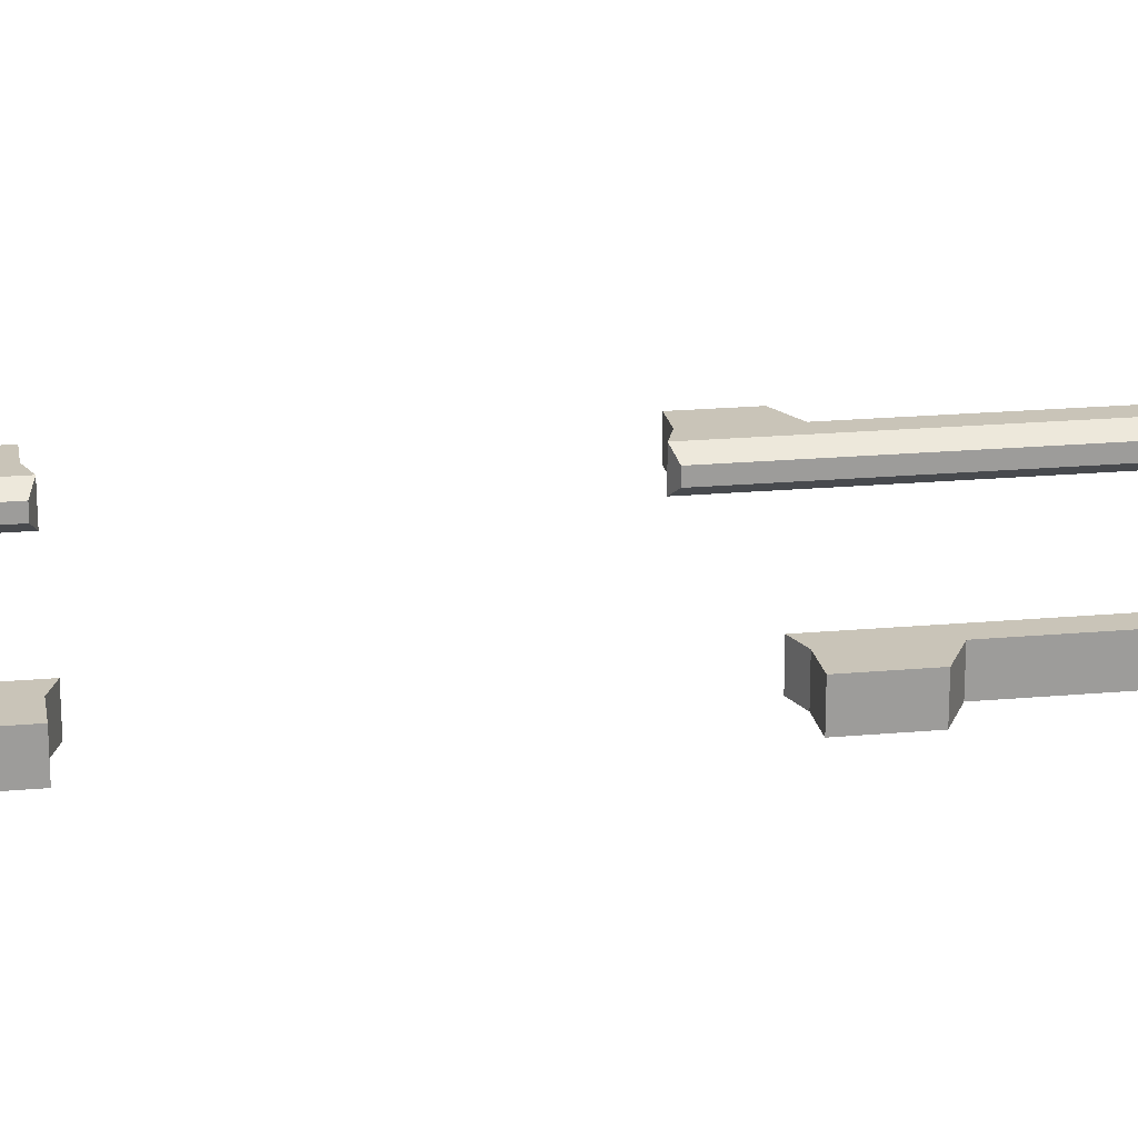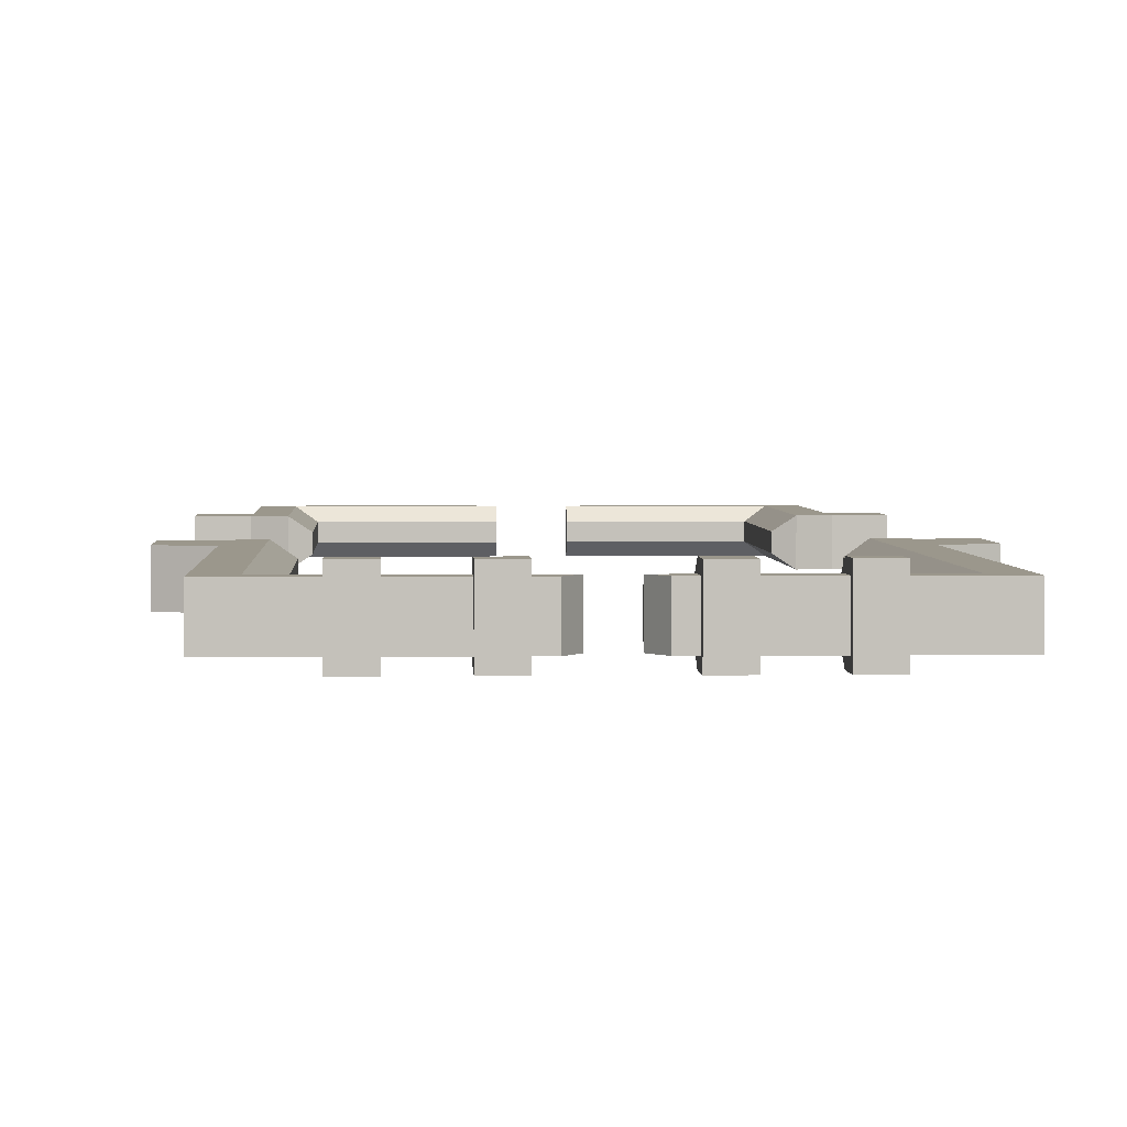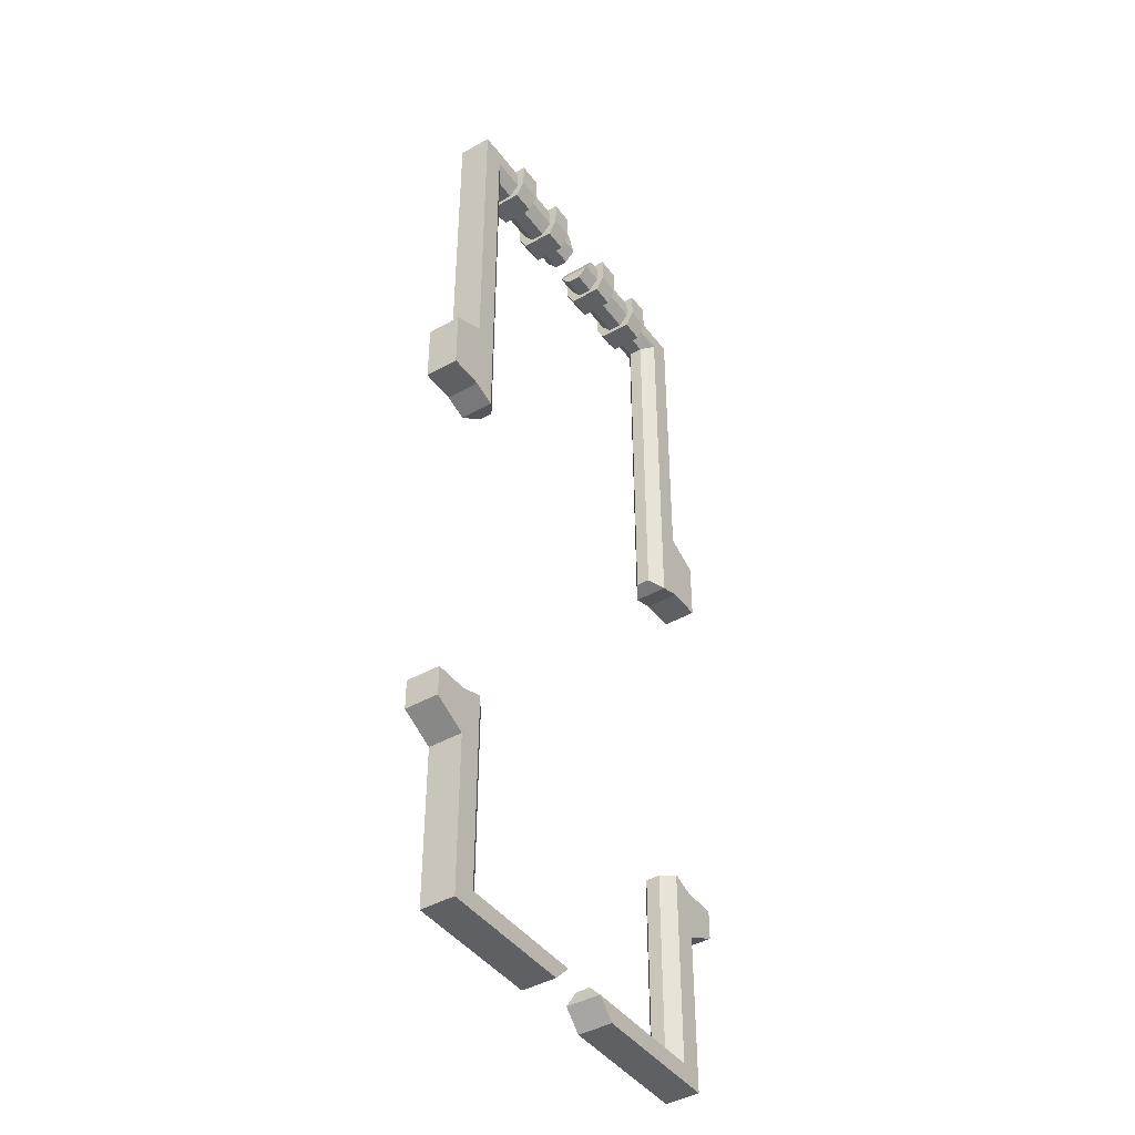
<metadata>
{"format":"obj","ext":"obj","renderer":"f3d","projection":"perspective","resolution":1024,"background":"white","views":[{"elev":20.1,"azim":80.5,"up":"+Z"},{"elev":2.6,"azim":177.4,"up":"+Z"},{"elev":-43.2,"azim":-56.2,"up":"+Y"}]}
</metadata>
<code>
g SM_Sign_Billboard_Border_Tall_01
v 0.2571 0.9816 0.05109
v 0.2068 0.9816 0.05109
v 0.2068 1.039 0.05109
v 0.2571 1.039 0.05109
v 0.2571 1.039 0.05109
v 0.2068 1.039 0.05109
v 0.2068 1.039 -0.05109
v 0.2571 1.039 -0.05109
v 0.2571 1.039 -0.05109
v 0.2068 1.039 -0.05109
v 0.2068 0.9816 -0.05109
v 0.2571 0.9816 -0.05109
v 0.2571 0.9485 -0.03335
v 0.2068 0.9485 -0.03335
v 0.2068 0.9485 0.03335
v 0.2571 0.9485 0.03335
v 0.2068 0.9816 0.05109
v 0.2068 1.039 -0.05109
v 0.2068 1.039 0.05109
v 0.2068 0.9816 -0.05109
v 0.2068 0.9485 0.03335
v 0.2068 0.9485 -0.03335
v 0.2571 0.9816 -0.05109
v 0.2571 1.039 0.05109
v 0.2571 1.039 -0.05109
v 0.2571 0.9816 0.05109
v 0.2571 0.9485 -0.03335
v 0.2571 0.9485 0.03335
v 0.2571 0.9485 0.03335
v 0.2068 0.9485 0.03335
v 0.2068 0.9816 0.05109
v 0.2571 0.9816 0.05109
v 0.2571 0.9816 -0.05109
v 0.2068 0.9816 -0.05109
v 0.2068 0.9485 -0.03335
v 0.2571 0.9485 -0.03335
v 0.1252 0.9816 0.05109
v 0.07484 0.9816 0.05109
v 0.07484 1.039 0.05109
v 0.1252 1.039 0.05109
v 0.1252 1.039 0.05109
v 0.07484 1.039 0.05109
v 0.07484 1.039 -0.05109
v 0.1252 1.039 -0.05109
v 0.1252 1.039 -0.05109
v 0.07484 1.039 -0.05109
v 0.07484 0.9816 -0.05109
v 0.1252 0.9816 -0.05109
v 0.1252 0.9485 -0.03335
v 0.07484 0.9485 -0.03335
v 0.07484 0.9485 0.03335
v 0.1252 0.9485 0.03335
v 0.07484 0.9816 0.05109
v 0.07484 1.039 -0.05109
v 0.07484 1.039 0.05109
v 0.07484 0.9816 -0.05109
v 0.07484 0.9485 0.03335
v 0.07484 0.9485 -0.03335
v 0.1252 0.9816 -0.05109
v 0.1252 1.039 0.05109
v 0.1252 1.039 -0.05109
v 0.1252 0.9816 0.05109
v 0.1252 0.9485 -0.03335
v 0.1252 0.9485 0.03335
v 0.1252 0.9485 0.03335
v 0.07484 0.9485 0.03335
v 0.07484 0.9816 0.05109
v 0.1252 0.9816 0.05109
v 0.1252 0.9816 -0.05109
v 0.07484 0.9816 -0.05109
v 0.07484 0.9485 -0.03335
v 0.1252 0.9485 -0.03335
v -0.2571 0.9816 0.05109
v -0.2571 1.039 0.05109
v -0.2068 1.039 0.05109
v -0.2068 0.9816 0.05109
v -0.2571 1.039 0.05109
v -0.2571 1.039 -0.05109
v -0.2068 1.039 -0.05109
v -0.2068 1.039 0.05109
v -0.2571 1.039 -0.05109
v -0.2571 0.9816 -0.05109
v -0.2068 0.9816 -0.05109
v -0.2068 1.039 -0.05109
v -0.2571 0.9485 -0.03335
v -0.2571 0.9485 0.03335
v -0.2068 0.9485 0.03335
v -0.2068 0.9485 -0.03335
v -0.2068 0.9816 0.05109
v -0.2068 1.039 0.05109
v -0.2068 1.039 -0.05109
v -0.2068 0.9816 -0.05109
v -0.2068 0.9485 0.03335
v -0.2068 0.9485 -0.03335
v -0.2571 0.9816 -0.05109
v -0.2571 1.039 -0.05109
v -0.2571 1.039 0.05109
v -0.2571 0.9816 0.05109
v -0.2571 0.9485 -0.03335
v -0.2571 0.9485 0.03335
v -0.2571 0.9485 0.03335
v -0.2571 0.9816 0.05109
v -0.2068 0.9816 0.05109
v -0.2068 0.9485 0.03335
v -0.2571 0.9816 -0.05109
v -0.2571 0.9485 -0.03335
v -0.2068 0.9485 -0.03335
v -0.2068 0.9816 -0.05109
v -0.1252 0.9816 0.05109
v -0.1252 1.039 0.05109
v -0.07484 1.039 0.05109
v -0.07484 0.9816 0.05109
v -0.1252 1.039 0.05109
v -0.1252 1.039 -0.05109
v -0.07484 1.039 -0.05109
v -0.07484 1.039 0.05109
v -0.1252 1.039 -0.05109
v -0.1252 0.9816 -0.05109
v -0.07484 0.9816 -0.05109
v -0.07484 1.039 -0.05109
v -0.1252 0.9485 -0.03335
v -0.1252 0.9485 0.03335
v -0.07484 0.9485 0.03335
v -0.07484 0.9485 -0.03335
v -0.07484 0.9816 0.05109
v -0.07484 1.039 0.05109
v -0.07484 1.039 -0.05109
v -0.07484 0.9816 -0.05109
v -0.07484 0.9485 0.03335
v -0.07484 0.9485 -0.03335
v -0.1252 0.9816 -0.05109
v -0.1252 1.039 -0.05109
v -0.1252 1.039 0.05109
v -0.1252 0.9816 0.05109
v -0.1252 0.9485 -0.03335
v -0.1252 0.9485 0.03335
v -0.1252 0.9485 0.03335
v -0.1252 0.9816 0.05109
v -0.07484 0.9816 0.05109
v -0.07484 0.9485 0.03335
v -0.1252 0.9816 -0.05109
v -0.1252 0.9485 -0.03335
v -0.07484 0.9485 -0.03335
v -0.07484 0.9816 -0.05109
v 0.4507 0.1938 0.03521
v 0.4507 0.3253 0.03521
v 0.4507 0.3253 -0.03521
v 0.4507 0.1938 -0.03521
v -0.4507 0.1938 -0.03521
v -0.4507 0.3253 -0.03521
v -0.4507 0.3253 0.03521
v -0.4507 0.1938 0.03521
v -0.3786 -1.039 -0.03521
v -0.3786 -0.7033 -0.03521
v -0.3786 -0.7033 0.03521
v -0.3786 -1.039 0.03521
v 0.3786 -1.039 0.03521
v 0.3786 -0.7033 0.03521
v 0.3786 -0.7033 -0.03521
v 0.3786 -1.039 -0.03521
v -0.3786 1.022 0.03521
v -0.3786 1.022 -0.03521
v -0.04822 1.022 -0.03521
v -0.04822 1.022 0.03521
v -0.3786 -1.039 -0.03521
v -0.3786 -1.039 0.03521
v -0.0869 -1.039 0.03521
v -0.0869 -1.039 -0.03521
v 0.0869 -1.039 0.03521
v 0.3786 -1.039 0.03521
v 0.3786 -1.039 -0.03521
v 0.0869 -1.039 -0.03521
v 0.04825 1.022 -0.03521
v 0.3786 1.022 -0.03521
v 0.3786 1.022 0.03521
v 0.04825 1.022 0.03521
v 0.2987 0.1878 0.01427
v 0.33 0.1769 0.03521
v 0.33 0.1769 -0.03521
v 0.2987 0.1878 -0.01427
v 0.2987 0.1878 -0.01427
v 0.33 0.1769 -0.03521
v 0.33 0.9835 -0.03521
v 0.2987 0.9586 -0.01427
v 0.33 0.9835 0.03521
v 0.33 0.1769 0.03521
v 0.2987 0.1878 0.01427
v 0.2987 0.9586 0.01427
v 0.02712 0.9586 -0.01427
v 0.02712 0.9835 -0.03521
v 0.02712 0.9835 0.03521
v 0.02712 0.9586 0.01427
v 0.02712 0.9586 0.01427
v 0.02712 0.9835 0.03521
v 0.33 0.9835 0.03521
v 0.2987 0.9586 0.01427
v 0.2987 0.9586 -0.01427
v 0.33 0.9835 -0.03521
v 0.02712 0.9835 -0.03521
v 0.02712 0.9586 -0.01427
v -0.2987 0.1878 -0.01427
v -0.33 0.1769 -0.03521
v -0.33 0.1769 0.03521
v -0.2987 0.1878 0.01427
v -0.2987 0.1878 0.01427
v -0.33 0.1769 0.03521
v -0.33 0.9835 0.03521
v -0.2987 0.9586 0.01427
v -0.33 0.9835 -0.03521
v -0.33 0.1769 -0.03521
v -0.2987 0.1878 -0.01427
v -0.2987 0.9586 -0.01427
v -0.2987 0.9586 0.01427
v -0.33 0.9835 0.03521
v -0.02709 0.9835 0.03521
v -0.02709 0.9586 0.01427
v -0.02709 0.9586 0.01427
v -0.02709 0.9835 0.03521
v -0.02709 0.9835 -0.03521
v -0.02709 0.9586 -0.01427
v -0.02709 0.9586 -0.01427
v -0.02709 0.9835 -0.03521
v -0.33 0.9835 -0.03521
v -0.2987 0.9586 -0.01427
v -0.2987 -0.5973 0.01427
v -0.33 -0.5864 0.03521
v -0.33 -0.5864 -0.03521
v -0.2987 -0.5973 -0.01427
v -0.2987 -0.9793 -0.01427
v -0.33 -1.001 -0.03521
v -0.0491 -1.001 -0.03521
v -0.0491 -0.9793 -0.01427
v -0.0491 -0.9793 -0.01427
v -0.0491 -1.001 -0.03521
v -0.0491 -1.001 0.03521
v -0.0491 -0.9793 0.01427
v -0.0491 -0.9793 0.01427
v -0.0491 -1.001 0.03521
v -0.33 -1.001 0.03521
v -0.2987 -0.9793 0.01427
v 0.2987 -0.5973 -0.01427
v 0.33 -0.5864 -0.03521
v 0.33 -0.5864 0.03521
v 0.2987 -0.5973 0.01427
v 0.04909 -0.9793 0.01427
v 0.04909 -1.001 0.03521
v 0.04909 -1.001 -0.03521
v 0.04909 -0.9793 -0.01427
v 0.04909 -0.9793 -0.01427
v 0.04909 -1.001 -0.03521
v 0.33 -1.001 -0.03521
v 0.2987 -0.9793 -0.01427
v 0.2987 -0.9793 0.01427
v 0.33 -1.001 0.03521
v 0.04909 -1.001 0.03521
v 0.04909 -0.9793 0.01427
v 0.33 0.1769 0.03521
v 0.3786 0.1938 0.03521
v 0.3786 0.1938 -0.03521
v 0.33 0.1769 -0.03521
v 0.02712 0.9835 -0.03521
v 0.04825 1.022 -0.03521
v 0.04825 1.022 0.03521
v 0.02712 0.9835 0.03521
v 0.02712 0.9835 0.03521
v 0.04825 1.022 0.03521
v 0.3786 1.022 0.03521
v 0.33 0.9835 0.03521
v 0.3786 0.3616 0.03521
v 0.33 0.1769 0.03521
v 0.3786 0.1938 0.03521
v 0.4507 0.1938 0.03521
v 0.4507 0.3253 0.03521
v 0.33 0.9835 -0.03521
v 0.04825 1.022 -0.03521
v 0.02712 0.9835 -0.03521
v 0.3786 1.022 -0.03521
v 0.3786 0.3616 -0.03521
v 0.33 0.1769 -0.03521
v 0.3786 0.1938 -0.03521
v 0.4507 0.3253 -0.03521
v 0.4507 0.1938 -0.03521
v -0.33 0.1769 -0.03521
v -0.3786 0.1938 -0.03521
v -0.3786 0.1938 0.03521
v -0.33 0.1769 0.03521
v -0.33 0.9835 0.03521
v -0.04822 1.022 0.03521
v -0.02709 0.9835 0.03521
v -0.3786 1.022 0.03521
v -0.3786 0.3616 0.03521
v -0.33 0.1769 0.03521
v -0.3786 0.1938 0.03521
v -0.4507 0.3253 0.03521
v -0.4507 0.1938 0.03521
v -0.02709 0.9835 0.03521
v -0.04822 1.022 0.03521
v -0.04822 1.022 -0.03521
v -0.02709 0.9835 -0.03521
v -0.02709 0.9835 -0.03521
v -0.04822 1.022 -0.03521
v -0.3786 1.022 -0.03521
v -0.33 0.9835 -0.03521
v -0.3786 0.3616 -0.03521
v -0.33 0.1769 -0.03521
v -0.3786 0.1938 -0.03521
v -0.4507 0.1938 -0.03521
v -0.4507 0.3253 -0.03521
v -0.33 -0.5864 0.03521
v -0.3786 -0.6033 0.03521
v -0.3786 -0.6033 -0.03521
v -0.33 -0.5864 -0.03521
v -0.33 -1.001 -0.03521
v -0.0869 -1.039 -0.03521
v -0.0491 -1.001 -0.03521
v -0.3786 -1.039 -0.03521
v -0.3786 -0.7033 -0.03521
v -0.33 -0.5864 -0.03521
v -0.3786 -0.6033 -0.03521
v -0.4507 -0.6671 -0.03521
v -0.4507 -0.6033 -0.03521
v -0.0491 -1.001 -0.03521
v -0.0869 -1.039 -0.03521
v -0.0869 -1.039 0.03521
v -0.0491 -1.001 0.03521
v -0.0491 -1.001 0.03521
v -0.0869 -1.039 0.03521
v -0.3786 -1.039 0.03521
v -0.33 -1.001 0.03521
v -0.3786 -0.7033 0.03521
v -0.33 -0.5864 0.03521
v -0.3786 -0.6033 0.03521
v -0.4507 -0.6033 0.03521
v -0.4507 -0.6671 0.03521
v 0.33 -0.5864 -0.03521
v 0.3786 -0.6033 -0.03521
v 0.3786 -0.6033 0.03521
v 0.33 -0.5864 0.03521
v 0.04909 -1.001 0.03521
v 0.0869 -1.039 0.03521
v 0.0869 -1.039 -0.03521
v 0.04909 -1.001 -0.03521
v 0.04909 -1.001 -0.03521
v 0.0869 -1.039 -0.03521
v 0.3786 -1.039 -0.03521
v 0.33 -1.001 -0.03521
v 0.3786 -0.7033 -0.03521
v 0.33 -0.5864 -0.03521
v 0.3786 -0.6033 -0.03521
v 0.4507 -0.6033 -0.03521
v 0.4507 -0.6671 -0.03521
v 0.33 -1.001 0.03521
v 0.0869 -1.039 0.03521
v 0.04909 -1.001 0.03521
v 0.3786 -1.039 0.03521
v 0.3786 -0.7033 0.03521
v 0.33 -0.5864 0.03521
v 0.3786 -0.6033 0.03521
v 0.4507 -0.6671 0.03521
v 0.4507 -0.6033 0.03521
v 0.3786 0.3616 0.03521
v 0.3786 1.022 0.03521
v 0.3786 1.022 -0.03521
v 0.3786 0.3616 -0.03521
v -0.3786 0.3616 -0.03521
v -0.3786 1.022 -0.03521
v -0.3786 1.022 0.03521
v -0.3786 0.3616 0.03521
v 0.33 -1.001 -0.03521
v 0.33 -0.5864 -0.03521
v 0.2987 -0.5973 -0.01427
v 0.2987 -0.9793 -0.01427
v 0.4507 -0.6671 0.03521
v 0.4507 -0.6033 0.03521
v 0.4507 -0.6033 -0.03521
v 0.4507 -0.6671 -0.03521
v 0.2987 -0.5973 0.01427
v 0.33 -0.5864 0.03521
v 0.33 -1.001 0.03521
v 0.2987 -0.9793 0.01427
v -0.33 -1.001 0.03521
v -0.33 -0.5864 0.03521
v -0.2987 -0.5973 0.01427
v -0.2987 -0.9793 0.01427
v -0.4507 -0.6671 -0.03521
v -0.4507 -0.6033 -0.03521
v -0.4507 -0.6033 0.03521
v -0.4507 -0.6671 0.03521
v -0.2987 -0.5973 -0.01427
v -0.33 -0.5864 -0.03521
v -0.33 -1.001 -0.03521
v -0.2987 -0.9793 -0.01427
v 0.3786 0.1938 0.03521
v 0.4507 0.1938 0.03521
v 0.4507 0.1938 -0.03521
v 0.3786 0.1938 -0.03521
v 0.3786 0.3616 -0.03521
v 0.4507 0.3253 -0.03521
v 0.4507 0.3253 0.03521
v 0.3786 0.3616 0.03521
v -0.3786 0.1938 -0.03521
v -0.4507 0.1938 -0.03521
v -0.4507 0.1938 0.03521
v -0.3786 0.1938 0.03521
v -0.3786 0.3616 0.03521
v -0.4507 0.3253 0.03521
v -0.4507 0.3253 -0.03521
v -0.3786 0.3616 -0.03521
v 0.3786 -0.7033 0.03521
v 0.4507 -0.6671 0.03521
v 0.4507 -0.6671 -0.03521
v 0.3786 -0.7033 -0.03521
v 0.3786 -0.6033 -0.03521
v 0.4507 -0.6033 -0.03521
v 0.4507 -0.6033 0.03521
v 0.3786 -0.6033 0.03521
v -0.3786 -0.7033 -0.03521
v -0.4507 -0.6671 -0.03521
v -0.4507 -0.6671 0.03521
v -0.3786 -0.7033 0.03521
v -0.3786 -0.6033 0.03521
v -0.4507 -0.6033 0.03521
v -0.4507 -0.6033 -0.03521
v -0.3786 -0.6033 -0.03521
v 0.2987 -0.9793 -0.01427
v 0.2987 -0.9793 0.01427
v 0.04909 -0.9793 0.01427
v 0.04909 -0.9793 -0.01427
v 0.2987 -0.9793 -0.01427
v 0.2987 -0.5973 -0.01427
v 0.2987 -0.5973 0.01427
v 0.2987 -0.9793 0.01427
v 0.2987 0.1878 -0.01427
v 0.2987 0.9586 -0.01427
v 0.2987 0.9586 0.01427
v 0.2987 0.1878 0.01427
v 0.2987 0.9586 -0.01427
v 0.02712 0.9586 -0.01427
v 0.02712 0.9586 0.01427
v 0.2987 0.9586 0.01427
v -0.2987 0.9586 0.01427
v -0.02709 0.9586 0.01427
v -0.02709 0.9586 -0.01427
v -0.2987 0.9586 -0.01427
v -0.2987 0.9586 0.01427
v -0.2987 0.9586 -0.01427
v -0.2987 0.1878 -0.01427
v -0.2987 0.1878 0.01427
v -0.2987 -0.9793 0.01427
v -0.2987 -0.5973 0.01427
v -0.2987 -0.5973 -0.01427
v -0.2987 -0.9793 -0.01427
v -0.0491 -0.9793 -0.01427
v -0.0491 -0.9793 0.01427
v -0.2987 -0.9793 0.01427
v -0.2987 -0.9793 -0.01427
g SM_Sign_Billboard_Border_Tall_01_0
f 3 2 1
f 4 3 1
f 7 6 5
f 8 7 5
f 11 10 9
f 12 11 9
f 15 14 13
f 16 15 13
f 19 18 17
f 18 20 17
f 17 20 21
f 20 22 21
f 25 24 23
f 24 26 23
f 23 26 27
f 26 28 27
f 31 30 29
f 32 31 29
f 35 34 33
f 36 35 33
f 39 38 37
f 40 39 37
f 43 42 41
f 44 43 41
f 47 46 45
f 48 47 45
f 51 50 49
f 52 51 49
f 55 54 53
f 54 56 53
f 53 56 57
f 56 58 57
f 61 60 59
f 60 62 59
f 59 62 63
f 62 64 63
f 67 66 65
f 68 67 65
f 71 70 69
f 72 71 69
f 75 74 73
f 76 75 73
f 79 78 77
f 80 79 77
f 83 82 81
f 84 83 81
f 87 86 85
f 88 87 85
f 91 90 89
f 92 91 89
f 92 89 93
f 94 92 93
f 97 96 95
f 98 97 95
f 98 95 99
f 100 98 99
f 103 102 101
f 104 103 101
f 107 106 105
f 108 107 105
f 111 110 109
f 112 111 109
f 115 114 113
f 116 115 113
f 119 118 117
f 120 119 117
f 123 122 121
f 124 123 121
f 127 126 125
f 128 127 125
f 128 125 129
f 130 128 129
f 133 132 131
f 134 133 131
f 134 131 135
f 136 134 135
f 139 138 137
f 140 139 137
f 143 142 141
f 144 143 141
f 147 146 145
f 148 147 145
f 151 150 149
f 152 151 149
f 155 154 153
f 156 155 153
f 159 158 157
f 160 159 157
f 163 162 161
f 164 163 161
f 167 166 165
f 168 167 165
f 171 170 169
f 172 171 169
f 175 174 173
f 176 175 173
f 179 178 177
f 180 179 177
f 183 182 181
f 184 183 181
f 187 186 185
f 188 187 185
f 191 190 189
f 192 191 189
f 195 194 193
f 196 195 193
f 199 198 197
f 200 199 197
f 203 202 201
f 204 203 201
f 207 206 205
f 208 207 205
f 211 210 209
f 212 211 209
f 215 214 213
f 216 215 213
f 219 218 217
f 220 219 217
f 223 222 221
f 224 223 221
f 227 226 225
f 228 227 225
f 231 230 229
f 232 231 229
f 235 234 233
f 236 235 233
f 239 238 237
f 240 239 237
f 243 242 241
f 244 243 241
f 247 246 245
f 248 247 245
f 251 250 249
f 252 251 249
f 255 254 253
f 256 255 253
f 259 258 257
f 260 259 257
f 263 262 261
f 264 263 261
f 267 266 265
f 268 267 265
f 269 267 268
f 268 270 269
f 270 271 269
f 271 272 269
f 272 273 269
f 276 275 274
f 275 277 274
f 274 277 278
f 274 278 279
f 278 280 279
f 278 281 280
f 281 282 280
f 285 284 283
f 286 285 283
f 289 288 287
f 288 290 287
f 287 290 291
f 287 291 292
f 291 293 292
f 291 294 293
f 294 295 293
f 298 297 296
f 299 298 296
f 302 301 300
f 303 302 300
f 304 302 303
f 303 305 304
f 305 306 304
f 306 307 304
f 307 308 304
f 311 310 309
f 312 311 309
f 315 314 313
f 314 316 313
f 313 316 317
f 313 317 318
f 317 319 318
f 317 320 319
f 320 321 319
f 324 323 322
f 325 324 322
f 328 327 326
f 329 328 326
f 330 328 329
f 329 331 330
f 331 332 330
f 332 333 330
f 333 334 330
f 337 336 335
f 338 337 335
f 341 340 339
f 342 341 339
f 345 344 343
f 346 345 343
f 347 345 346
f 346 348 347
f 348 349 347
f 349 350 347
f 350 351 347
f 354 353 352
f 353 355 352
f 352 355 356
f 352 356 357
f 356 358 357
f 356 359 358
f 359 360 358
f 363 362 361
f 364 363 361
f 367 366 365
f 368 367 365
f 371 370 369
f 372 371 369
f 375 374 373
f 376 375 373
f 379 378 377
f 380 379 377
f 383 382 381
f 384 383 381
f 387 386 385
f 388 387 385
f 391 390 389
f 392 391 389
f 395 394 393
f 396 395 393
f 399 398 397
f 400 399 397
f 403 402 401
f 404 403 401
f 407 406 405
f 408 407 405
f 411 410 409
f 412 411 409
f 415 414 413
f 416 415 413
f 419 418 417
f 420 419 417
f 423 422 421
f 424 423 421
f 427 426 425
f 428 427 425
f 431 430 429
f 432 431 429
f 435 434 433
f 436 435 433
f 439 438 437
f 440 439 437
f 443 442 441
f 444 443 441
f 447 446 445
f 448 447 445
f 451 450 449
f 452 451 449
f 455 454 453
f 456 455 453

</code>
